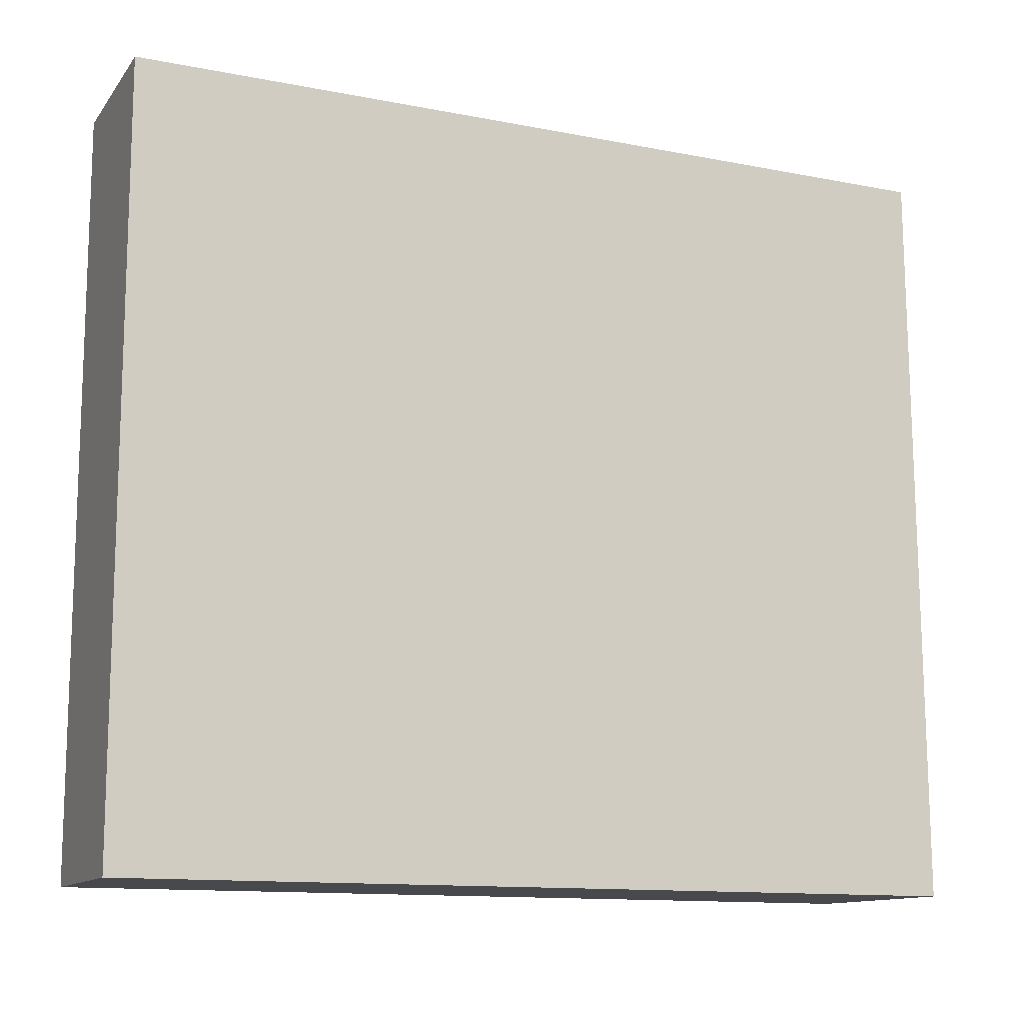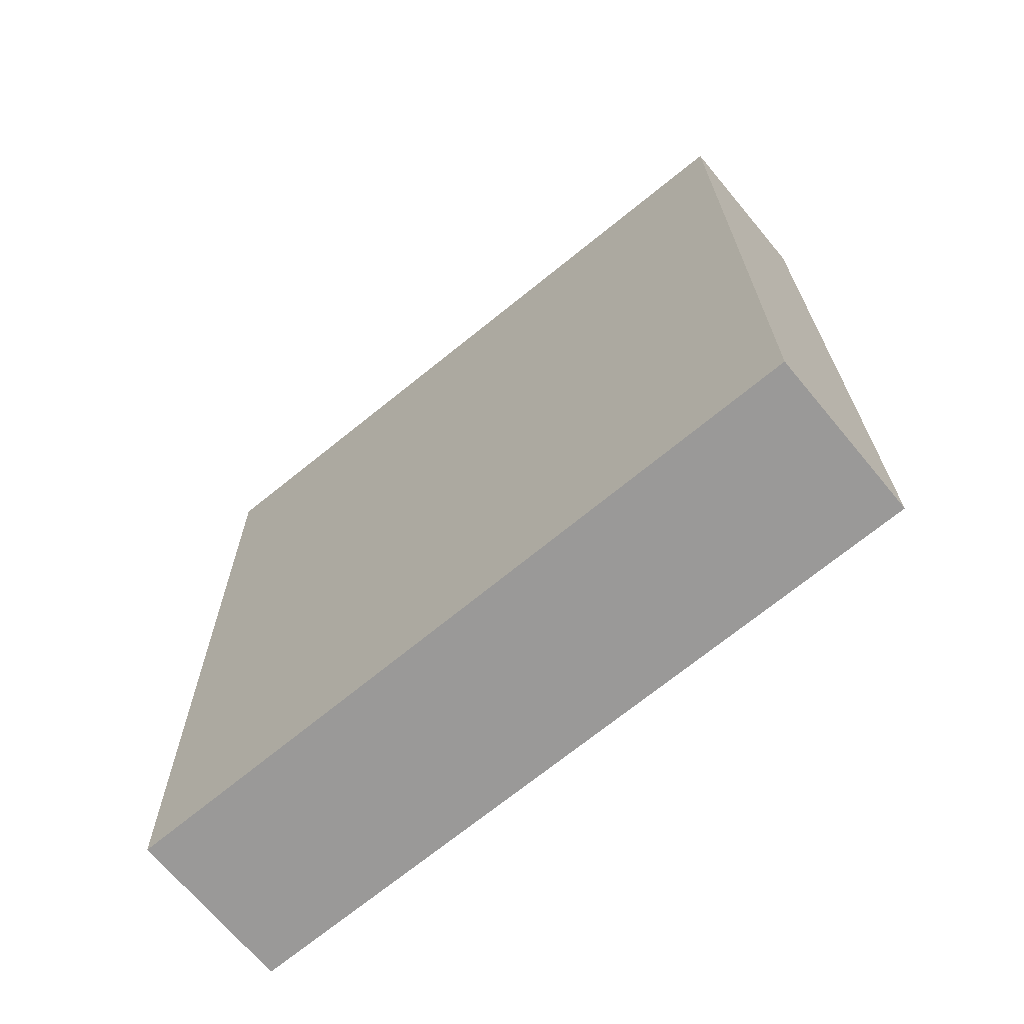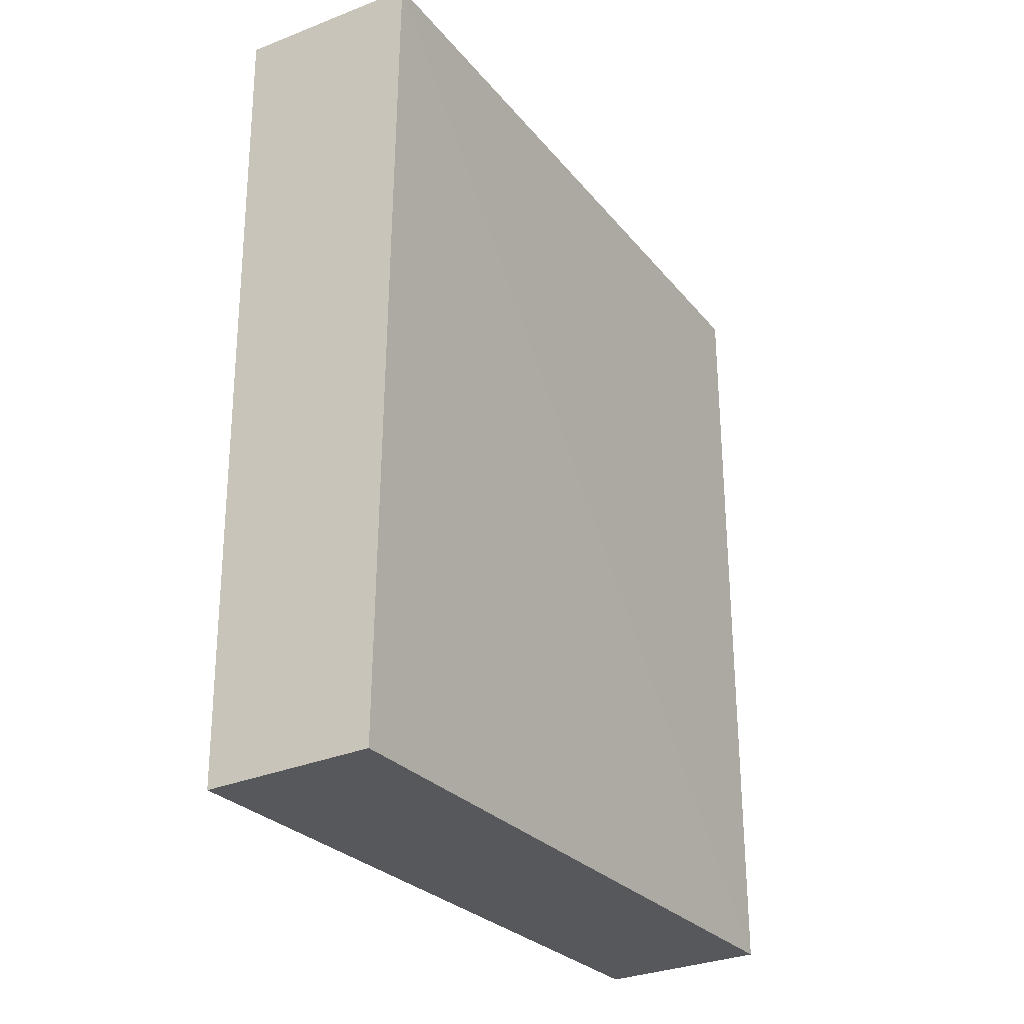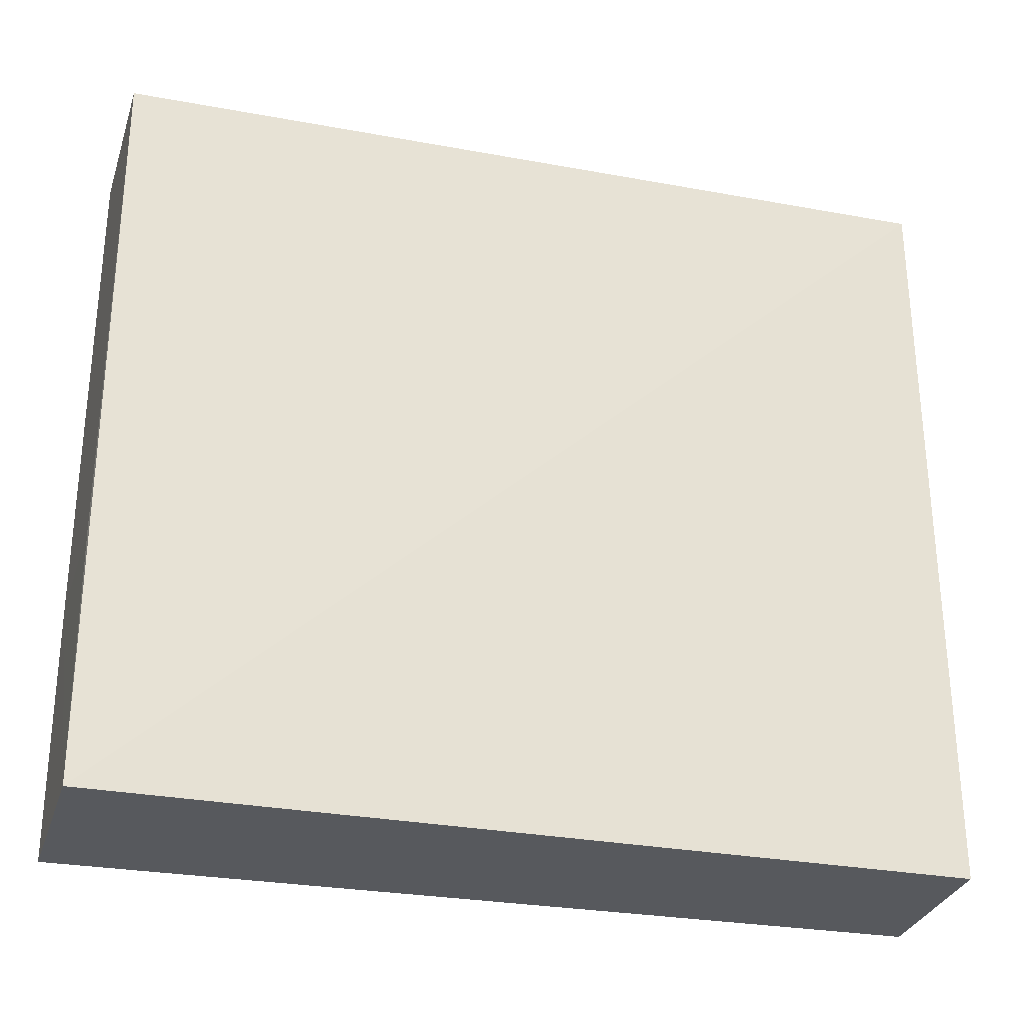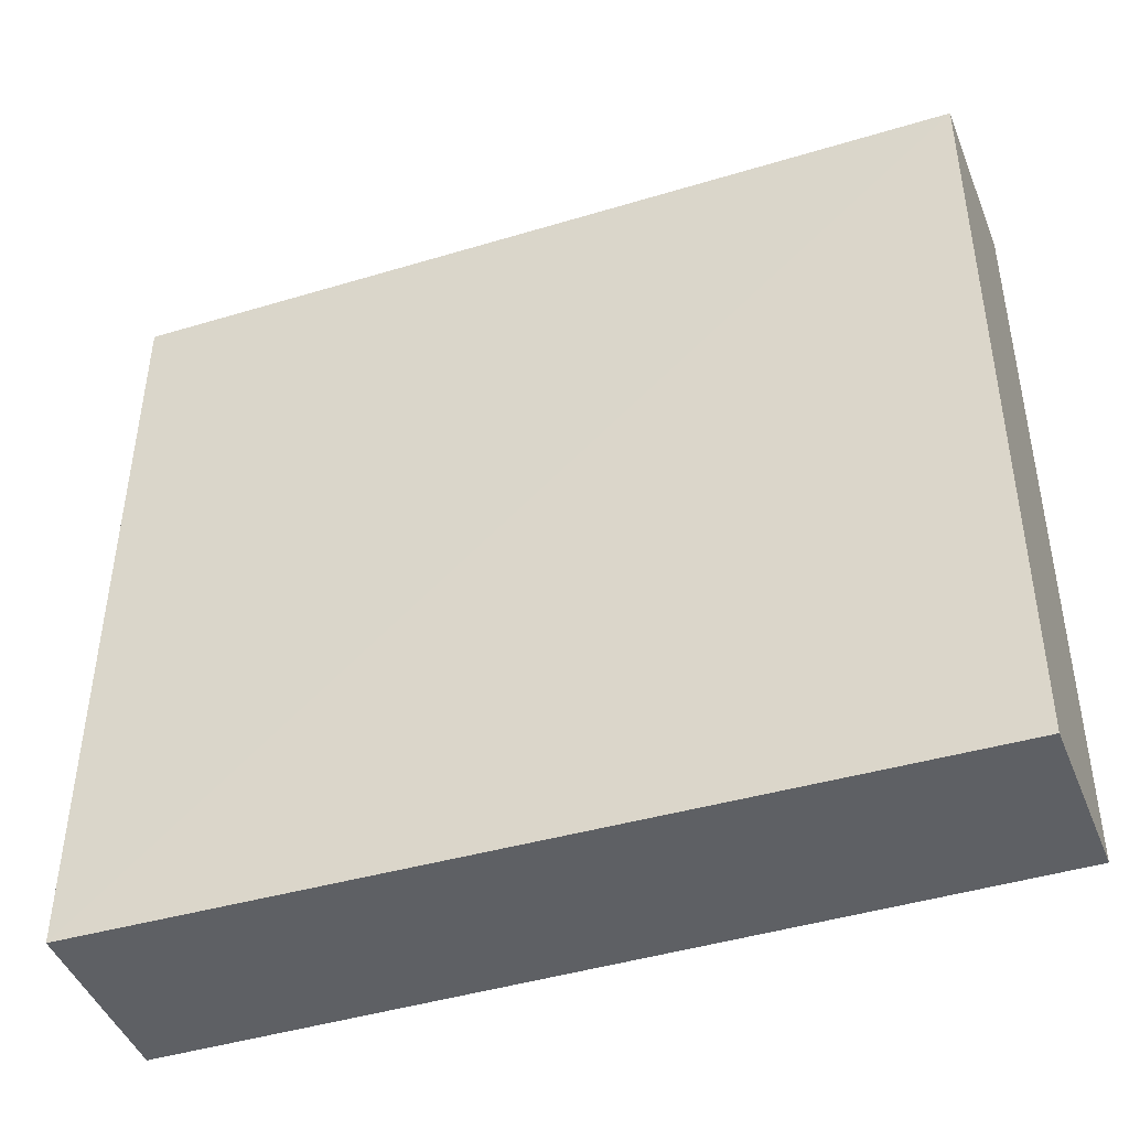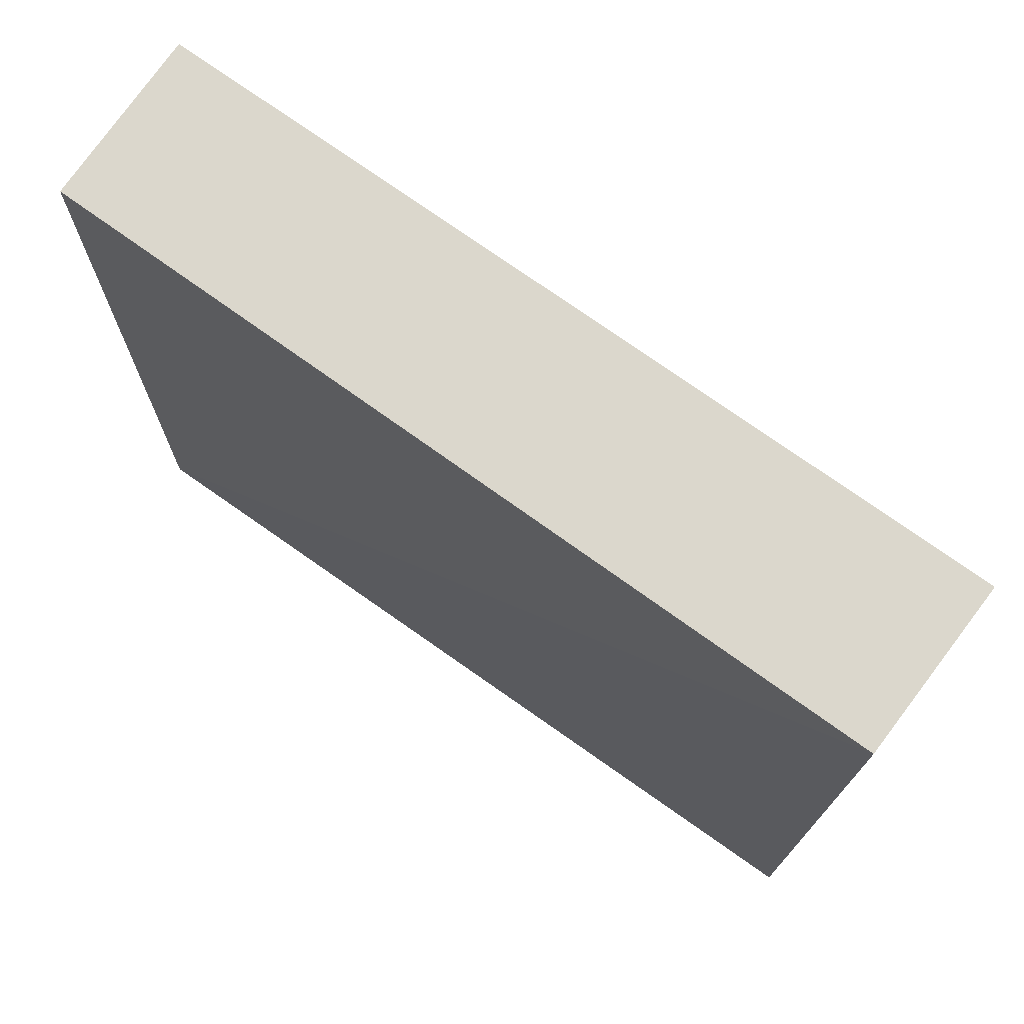
<metadata>
{"format":"obj","ext":"obj","renderer":"f3d","projection":"perspective","resolution":1024,"background":"white","views":[{"elev":-12.5,"azim":65.5,"up":"+Z"},{"elev":-68.0,"azim":-50.1,"up":"+Y"},{"elev":-27.8,"azim":-148.7,"up":"+Y"},{"elev":-29.1,"azim":-105.3,"up":"+Z"},{"elev":-42.8,"azim":-70.3,"up":"+Z"},{"elev":73.2,"azim":-54.2,"up":"+Z"}]}
</metadata>
<code>
v 0.02242 -0.1046 0.2652
v 0.02242 -0.1046 0.08333
v 0.0245 0.09991 0.08333
v -0.0193 0.09911 0.2652
v -0.01956 -0.1034 0.2652
v -0.02164 0.09874 0.08333
v 0.02216 0.1003 0.2652
v -0.01956 -0.1034 0.08333
v 0.02216 0.1003 0.1439
v -0.0193 0.09911 0.1439
f 1 2 3
f 5 2 1
f 5 1 4
f 6 5 4
f 7 1 3
f 7 4 1
f 8 2 5
f 8 5 6
f 8 6 3
f 8 3 2
f 9 4 7
f 9 7 3
f 9 3 6
f 10 9 6
f 10 6 4
f 10 4 9

</code>
